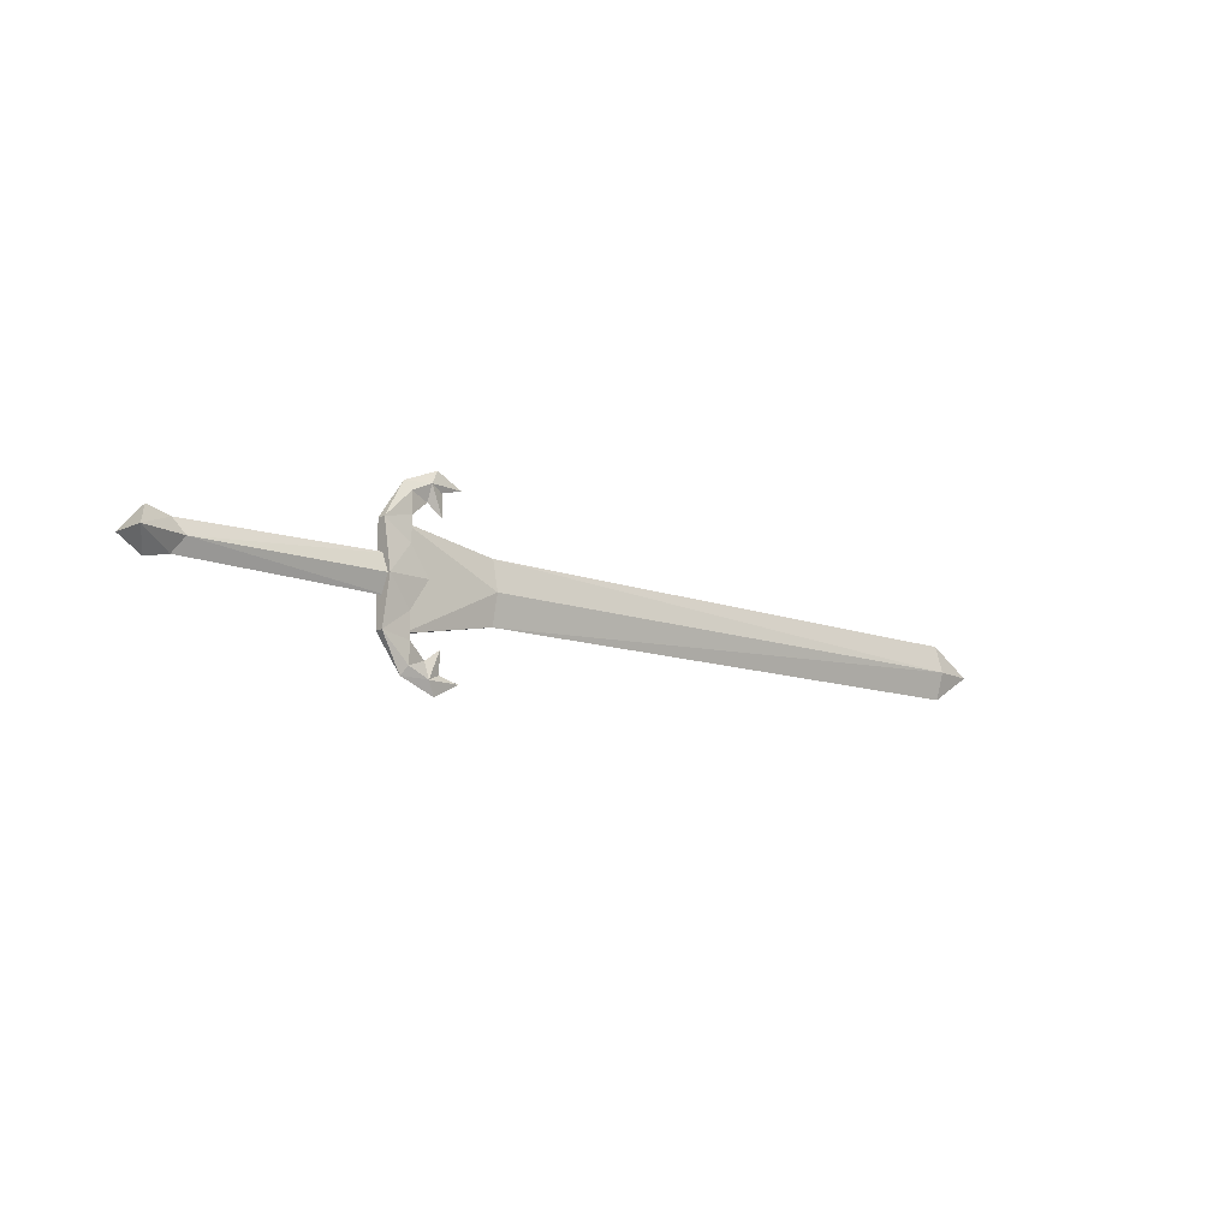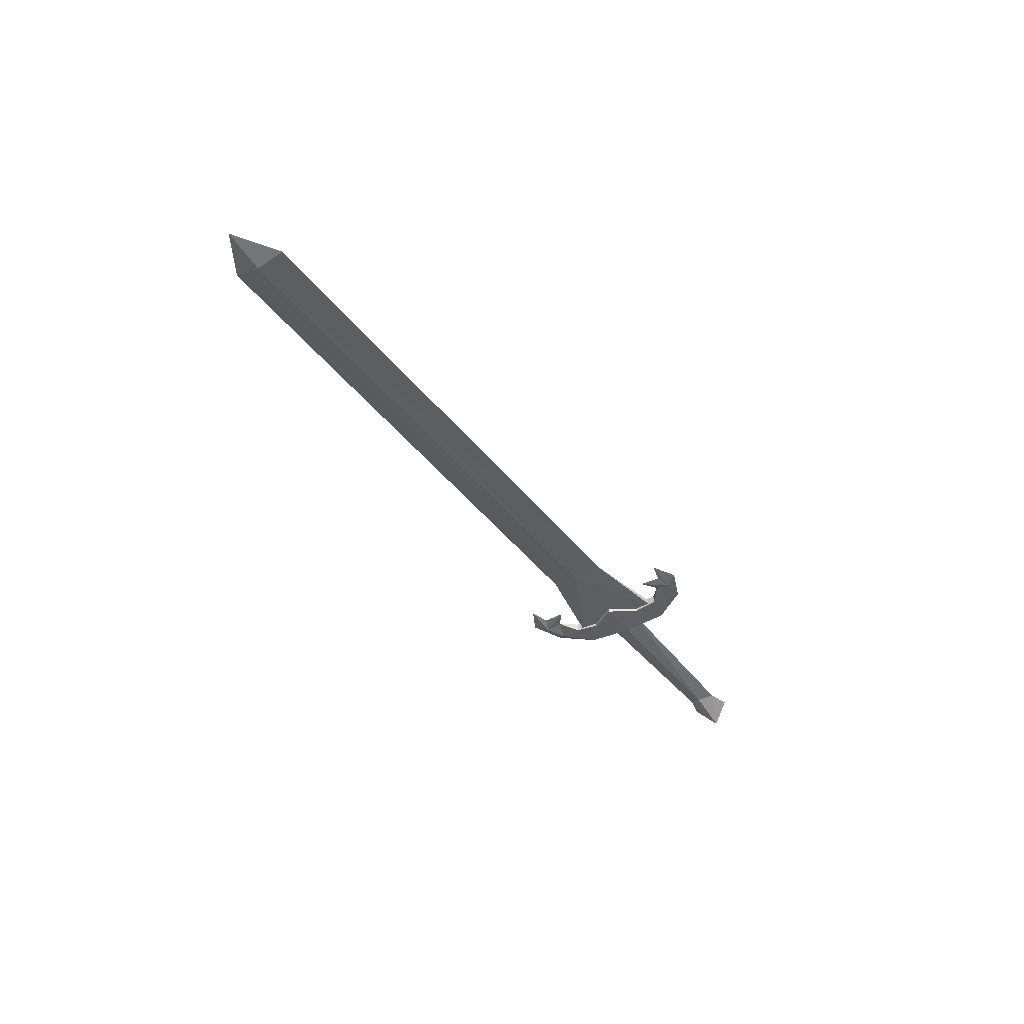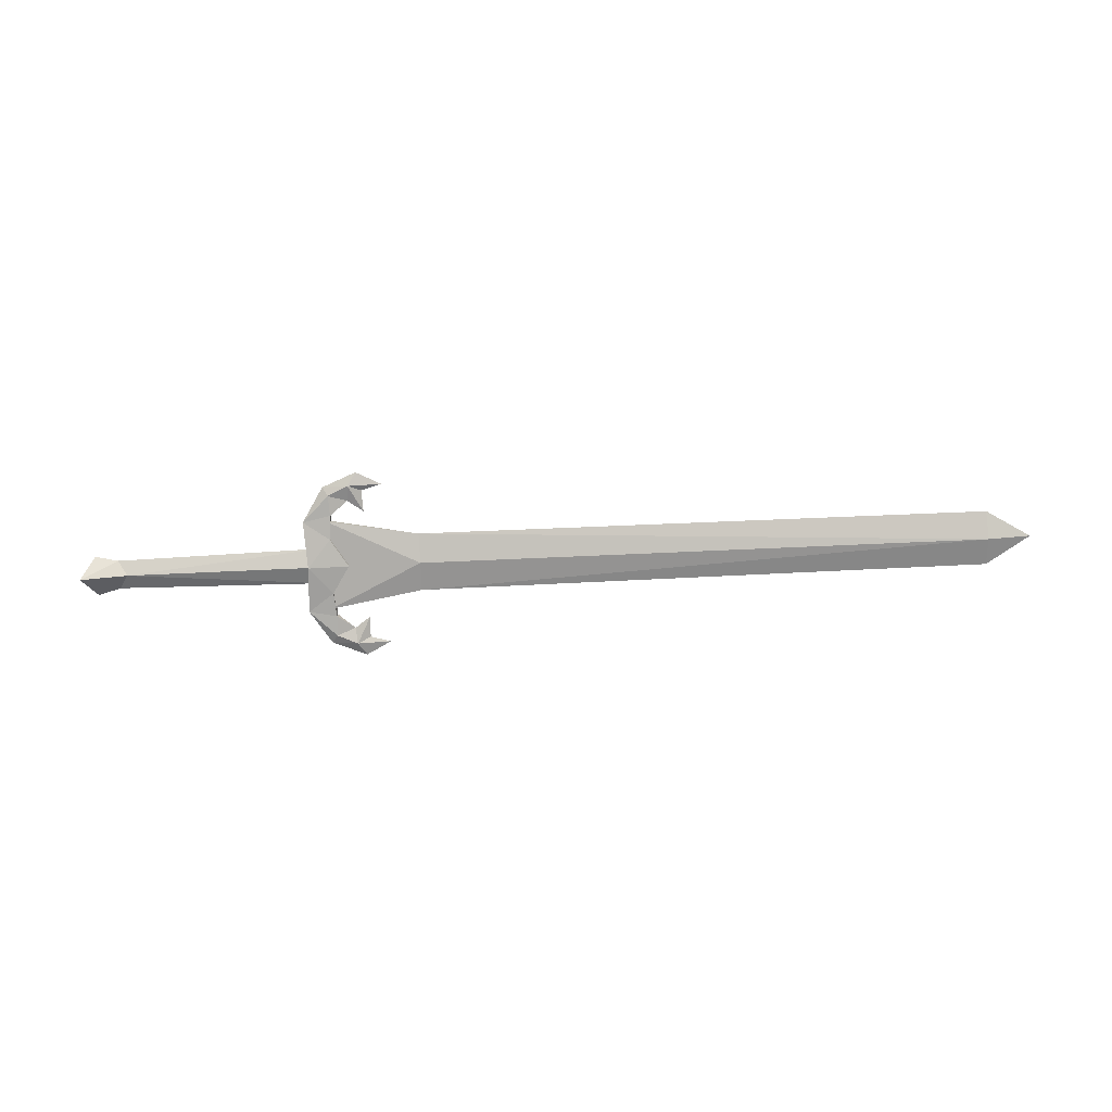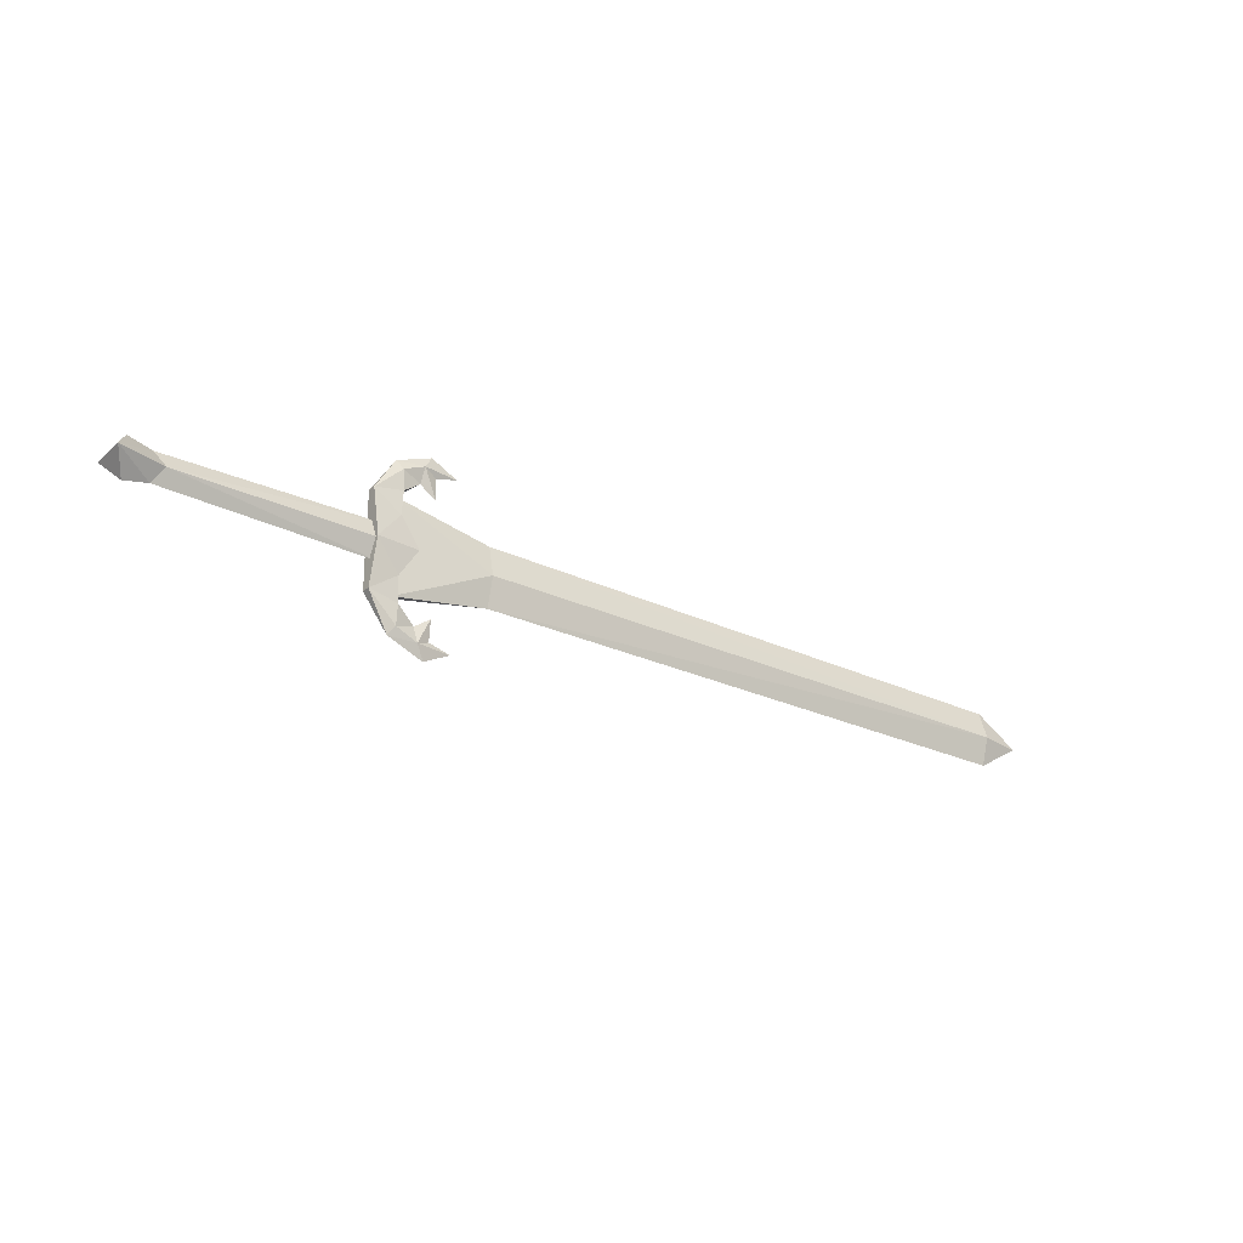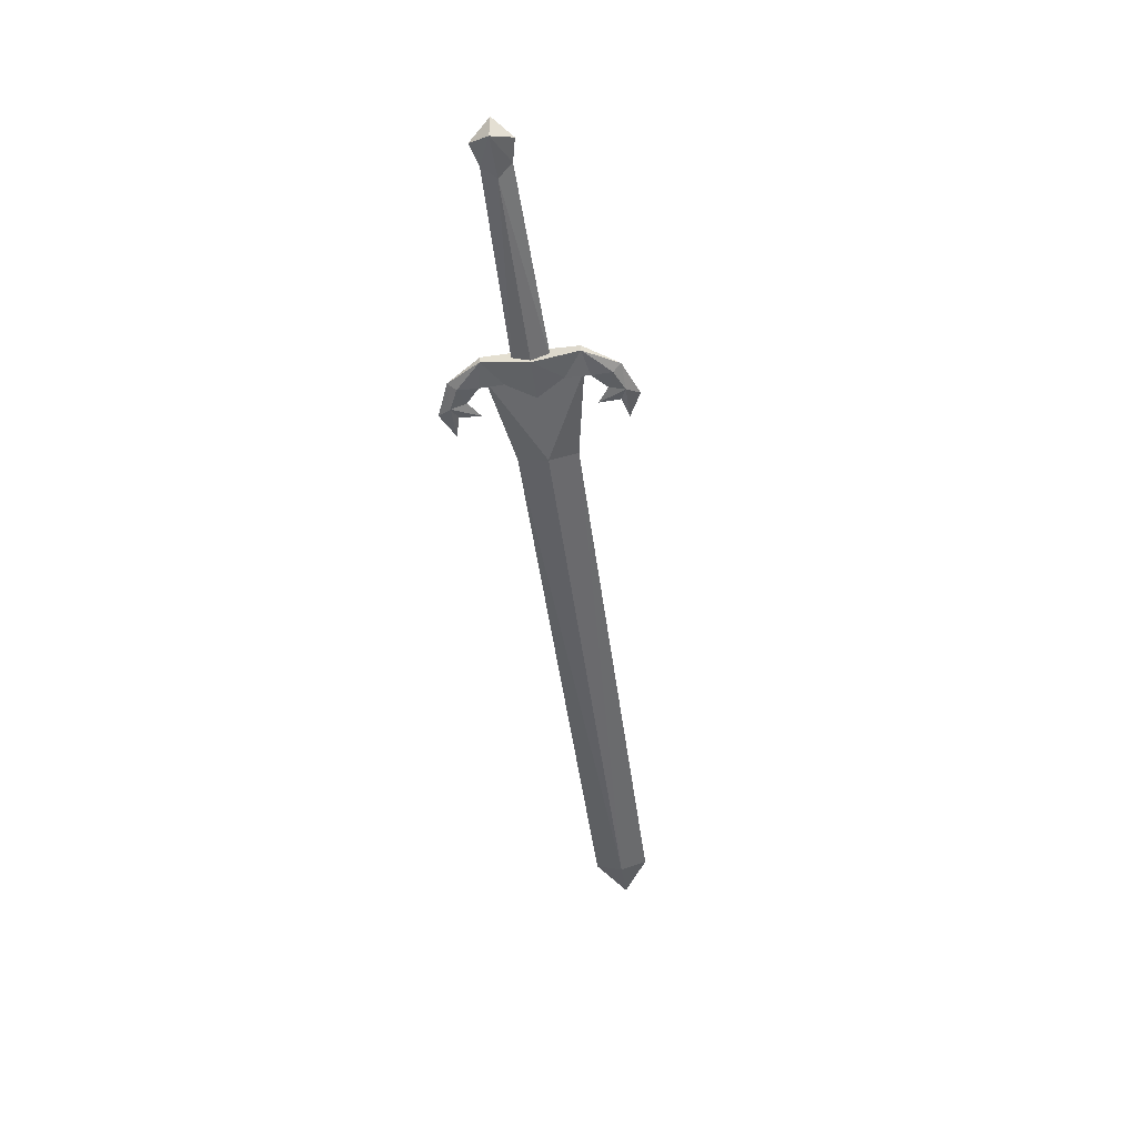
<metadata>
{"format":"obj","ext":"obj","renderer":"f3d","projection":"perspective","resolution":1024,"background":"white","views":[{"elev":-11.6,"azim":138.0,"up":"+Z"},{"elev":-39.5,"azim":-57.1,"up":"+Y"},{"elev":-77.6,"azim":-177.5,"up":"+Y"},{"elev":-26.5,"azim":143.6,"up":"+Z"},{"elev":-51.0,"azim":97.9,"up":"+Y"}]}
</metadata>
<code>
o ITMW_1H_SWORD_BROAD_04
v -0.02166 -0.003219 0.05543
v -0.1373 2.3e-05 0.03642
v -0.02166 0.003219 -0.05792
v 0.00576 -0.005184 -0.0576
v 0.00576 -0.005184 0.0576
v -0.04838 0.00864 0
v -0.8494 -0.009216 0
v -0.1373 2.3e-05 -0.0362
v -0.07027 0 -0.06797
v -0.02074 0 -0.1002
v -0.07027 0 0.06797
v -0.02074 0 0.1002
v -0.01152 1.8e-05 -0.02231
v 0.2864 0.02246 -0
v 0.2864 -0.02246 -0
v -0.01152 1.3e-05 0.02231
v -0.09446 0 -0.1014
v -0.09446 0 0.1014
v -0.0288 0.005184 -0.06451
v -0.0288 0.005184 0.06451
v -0.05069 0 -0.08179
v -0.05069 0 0.08179
v -0.8494 0.009216 0
v 0.2702 0 0.02534
v 0.2702 0 -0.02419
v -0.04838 -0.00864 0
v -0.0288 -0.005184 -0.06451
v 0.00576 0.005184 -0.0576
v -0.0288 -0.005184 0.06451
v -0.903 2.3e-05 -0.000115
v 0.00576 0.005184 0.0576
v -0.02166 0.003219 0.05543
v -0.02166 -0.003219 -0.05792
v -0.0265 -0.006912 -0.03456
v -0.0265 0.006912 -0.03456
v -0.0265 -0.006912 0.03456
v -0.0265 0.006912 0.03456
v -0.01152 -0.008405 8e-06
v -0.01152 0.008405 8e-06
v 0.2304 0.008405 2e-06
v 0.2304 -0.008405 2e-06
v -0.05299 -0.005184 -0.1014
v -0.05299 -0.005184 0.1014
v -0.05299 0.005184 0.1014
v -0.05299 0.005184 -0.1014
v -0.06912 0 -0.09446
v -0.06912 0 0.09446
v -0.1382 -0.006912 0
v -0.1382 0.006912 0
v 0.002304 -0.0121 0
v -0.06336 0 -0.1175
v -0.06336 0 0.1175
v 0.002304 0.0121 0
v -0.02765 -0.005184 -0.08986
v -0.02765 0.005184 -0.08986
v -0.02765 -0.005184 0.08986
v -0.02765 0.005184 0.08986
v 0.2419 -9e-06 -0.0177
v 0.2419 9e-06 0.0177
v -0.8482 2.3e-05 0.03382
v -0.8482 -2.3e-05 -0.03386
f 32 3 49
f 48 33 1
f 32 49 2
f 23 2 49
f 2 48 1
f 7 48 2
f 60 7 2
f 7 61 8
f 8 61 23
f 2 23 60
f 1 32 2
f 3 33 8
f 7 8 48
f 33 48 8
f 23 49 8
f 49 3 8
f 23 30 60
f 60 30 7
f 61 30 23
f 7 30 61
f 6 53 35
f 35 26 6
f 28 10 55
f 4 54 10
f 5 12 56
f 6 37 53
f 4 53 50
f 31 20 57
f 40 58 13
f 40 16 59
f 40 13 39
f 13 41 38
f 55 21 19
f 54 27 21
f 57 20 22
f 56 22 29
f 28 55 19
f 28 35 53
f 4 50 34
f 4 27 54
f 5 56 29
f 26 34 50
f 42 21 9
f 45 9 21
f 43 11 22
f 44 22 11
f 14 24 15
f 41 59 16
f 15 25 14
f 41 13 58
f 26 50 36
f 37 6 26
f 21 27 19
f 26 35 34
f 10 28 4
f 53 4 28
f 22 20 29
f 26 36 37
f 31 57 12
f 12 5 31
f 4 34 27
f 34 19 27
f 28 19 35
f 19 34 35
f 5 29 36
f 36 29 20
f 31 37 20
f 20 37 36
f 41 16 38
f 16 40 39
f 14 58 40
f 14 40 59
f 15 41 58
f 15 59 41
f 46 42 9
f 42 51 10
f 47 11 43
f 43 12 52
f 47 44 11
f 44 52 12
f 46 9 45
f 45 10 51
f 17 42 46
f 17 46 45
f 18 47 43
f 18 44 47
f 5 36 50
f 5 50 53
f 17 51 42
f 17 45 51
f 18 43 52
f 18 52 44
f 31 53 37
f 53 31 5
f 10 54 42
f 21 42 54
f 10 45 55
f 21 55 45
f 12 43 56
f 22 56 43
f 12 57 44
f 22 44 57
f 14 25 58
f 15 58 25
f 14 59 24
f 15 24 59

</code>
